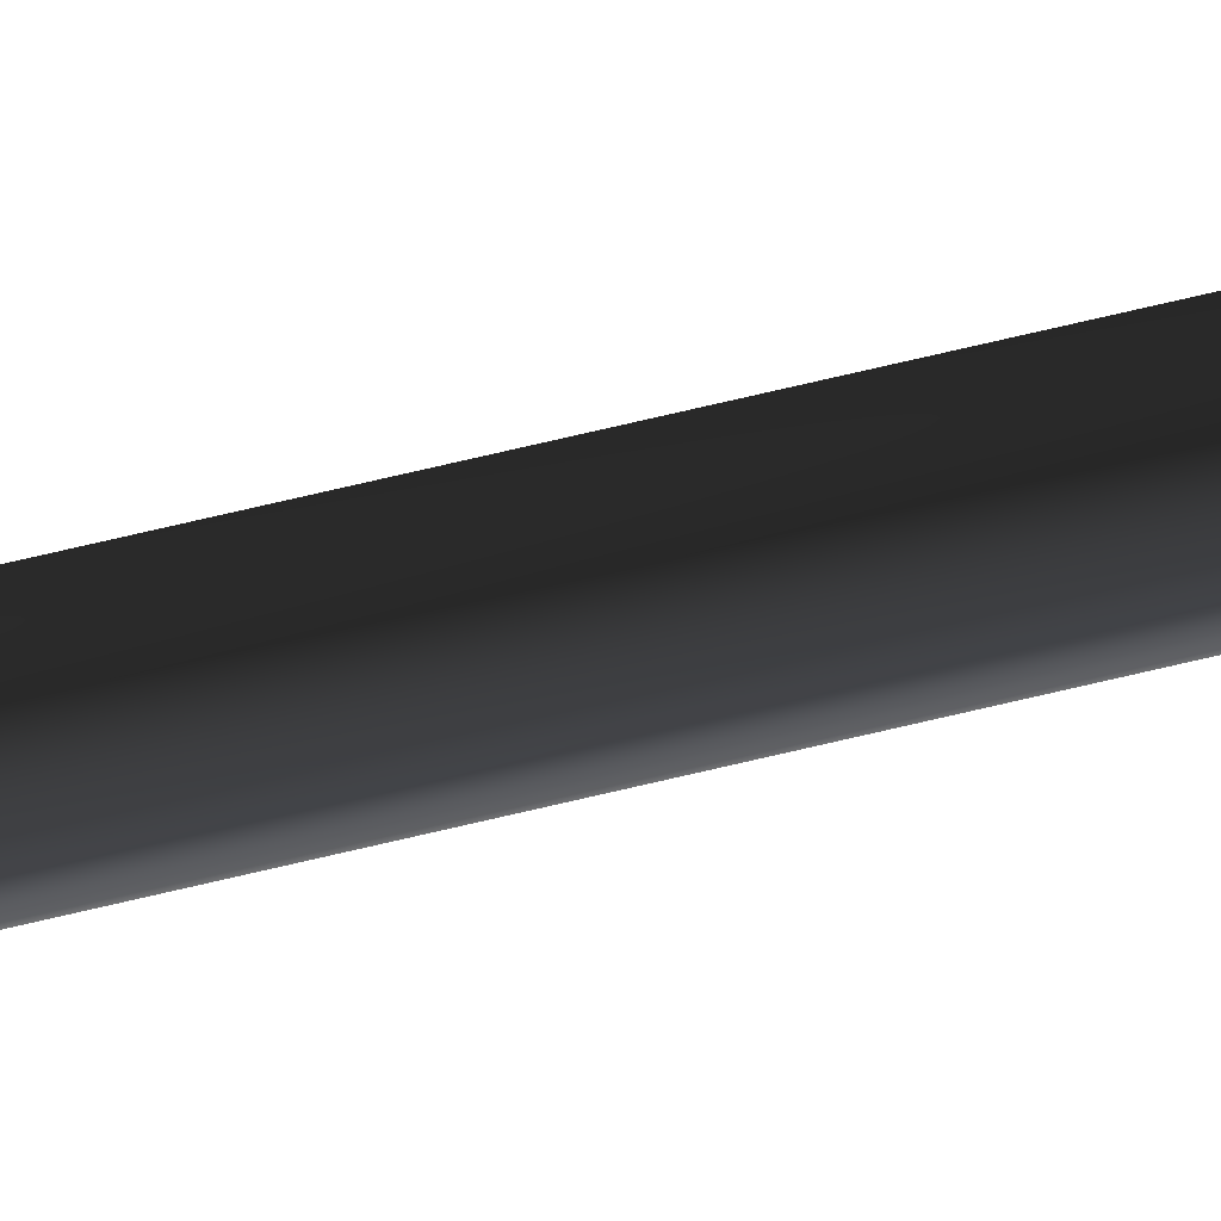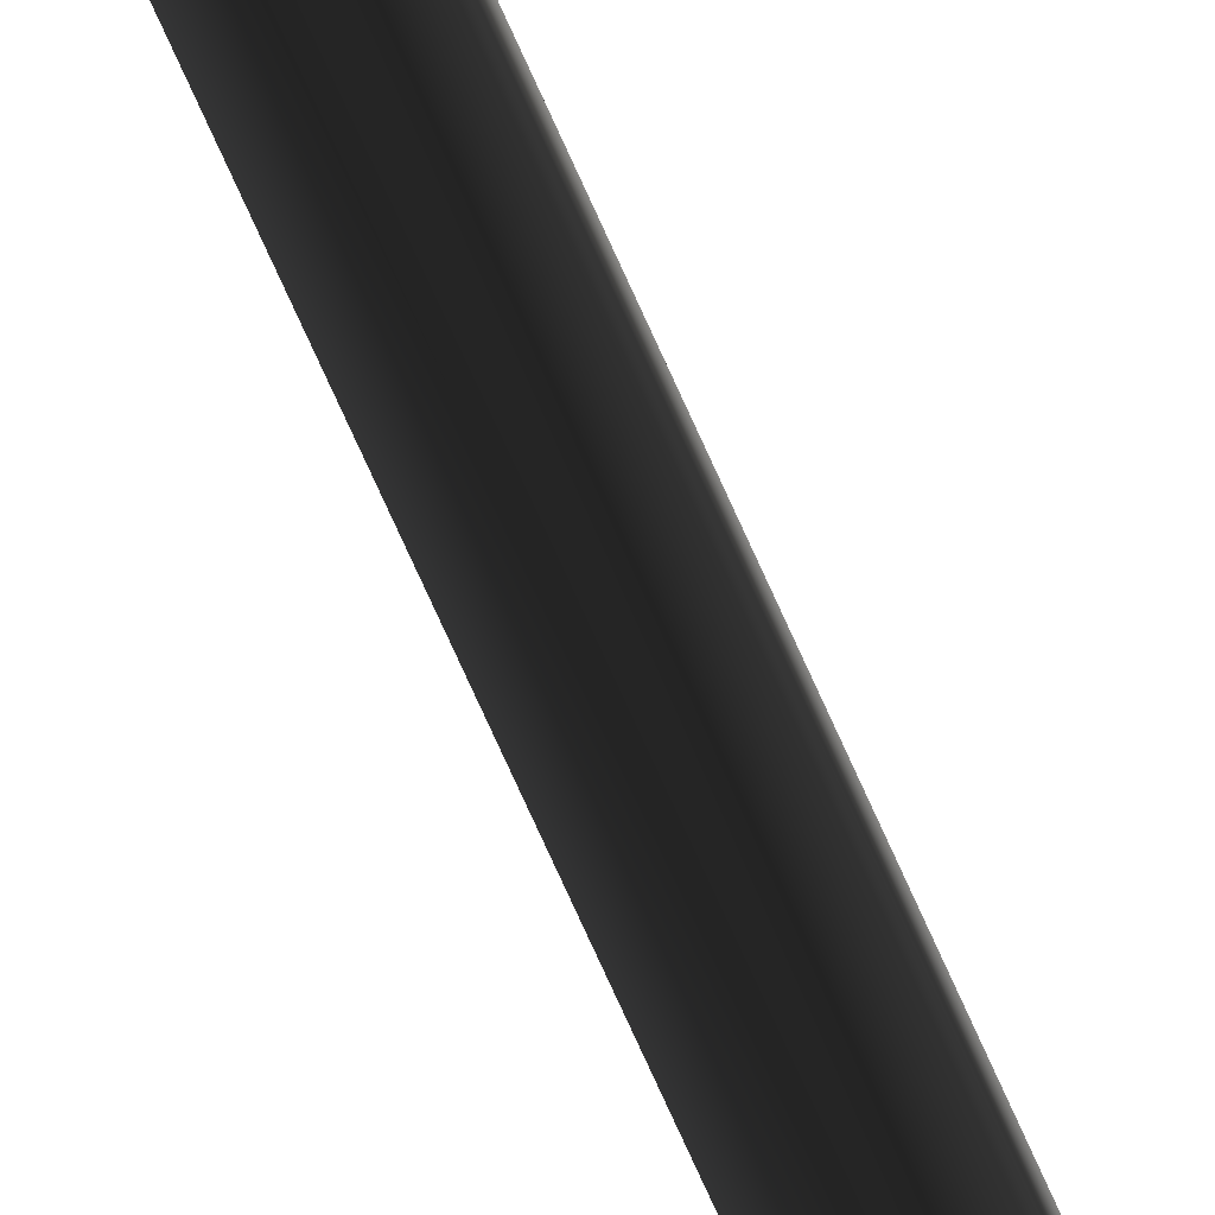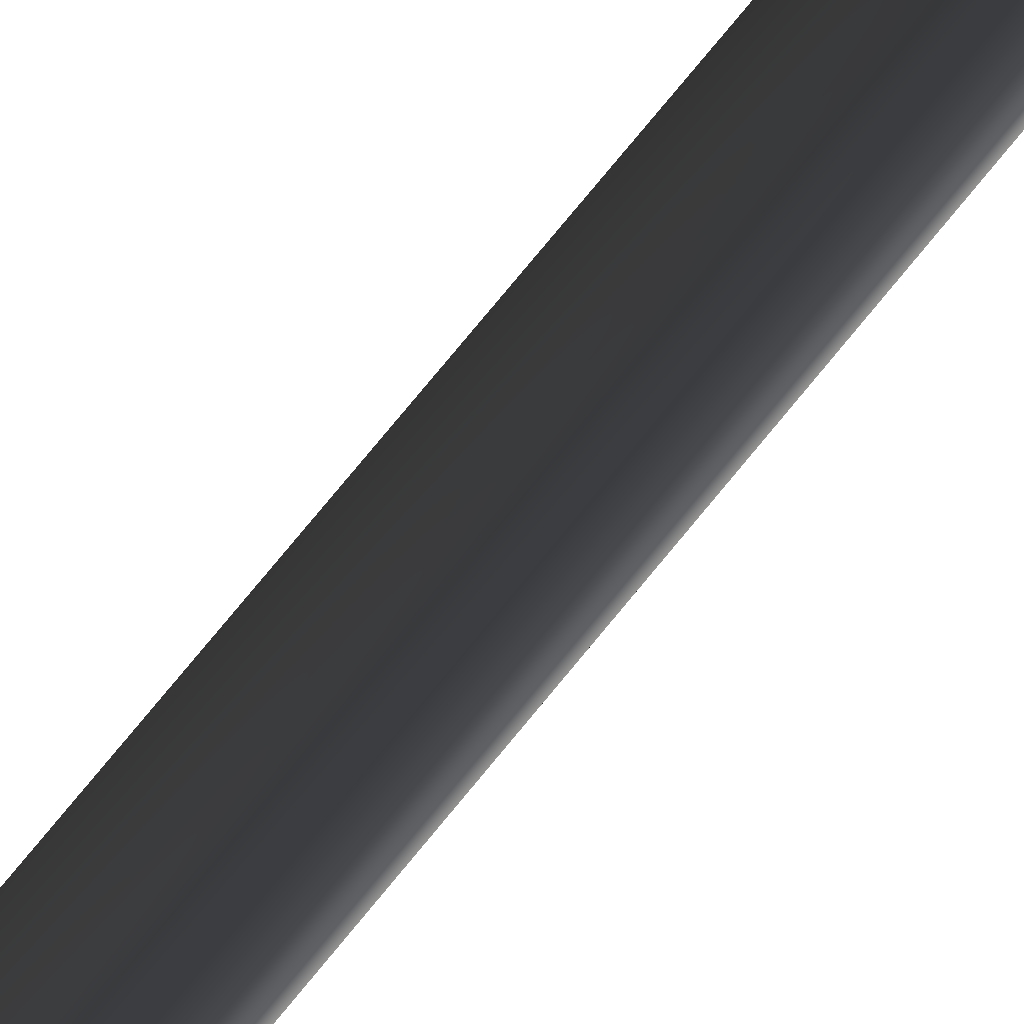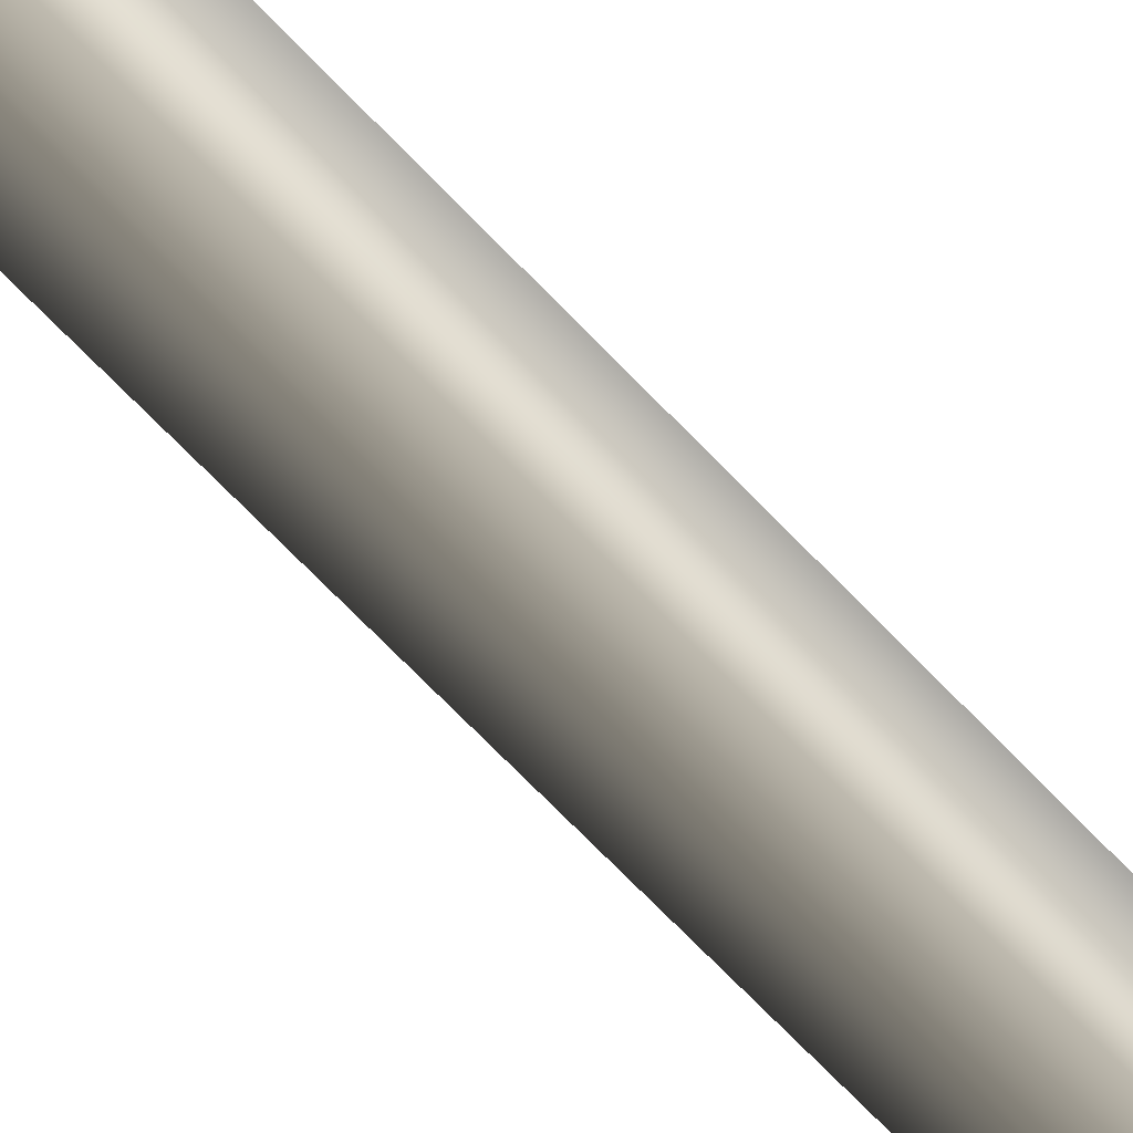
<metadata>
{"format":"obj","ext":"obj","renderer":"f3d","projection":"perspective","resolution":1024,"background":"white","views":[{"elev":70.7,"azim":76.6,"up":"+Z"},{"elev":-72.0,"azim":-156.1,"up":"+Z"},{"elev":62.9,"azim":36.9,"up":"+Z"},{"elev":-36.9,"azim":31.5,"up":"+Z"}]}
</metadata>
<code>
o 549
v -4 44 60
v -4 44 68
v -4 436 68
v -4 436 60
v 4 44 60
v 12 36 52
v -12 36 52
v -12 36 76
v 4 44 68
v 4 436 68
v 4 436 60
v -8 20 72
v 8 20 72
v 12 36 76
v -8 20 56
v 8 20 56
f 1 2 3
f 1 3 4
f 1 4 5
f 1 5 6
f 1 6 7
f 1 7 2
f 2 7 8
f 2 8 9
f 2 9 10
f 2 10 3
f 9 5 11
f 9 11 10
f 5 4 11
f 12 13 14
f 12 14 8
f 12 8 15
f 15 8 7
f 15 7 16
f 16 7 6
f 16 6 13
f 13 6 14
f 14 6 5
f 14 5 9
f 14 9 8

</code>
